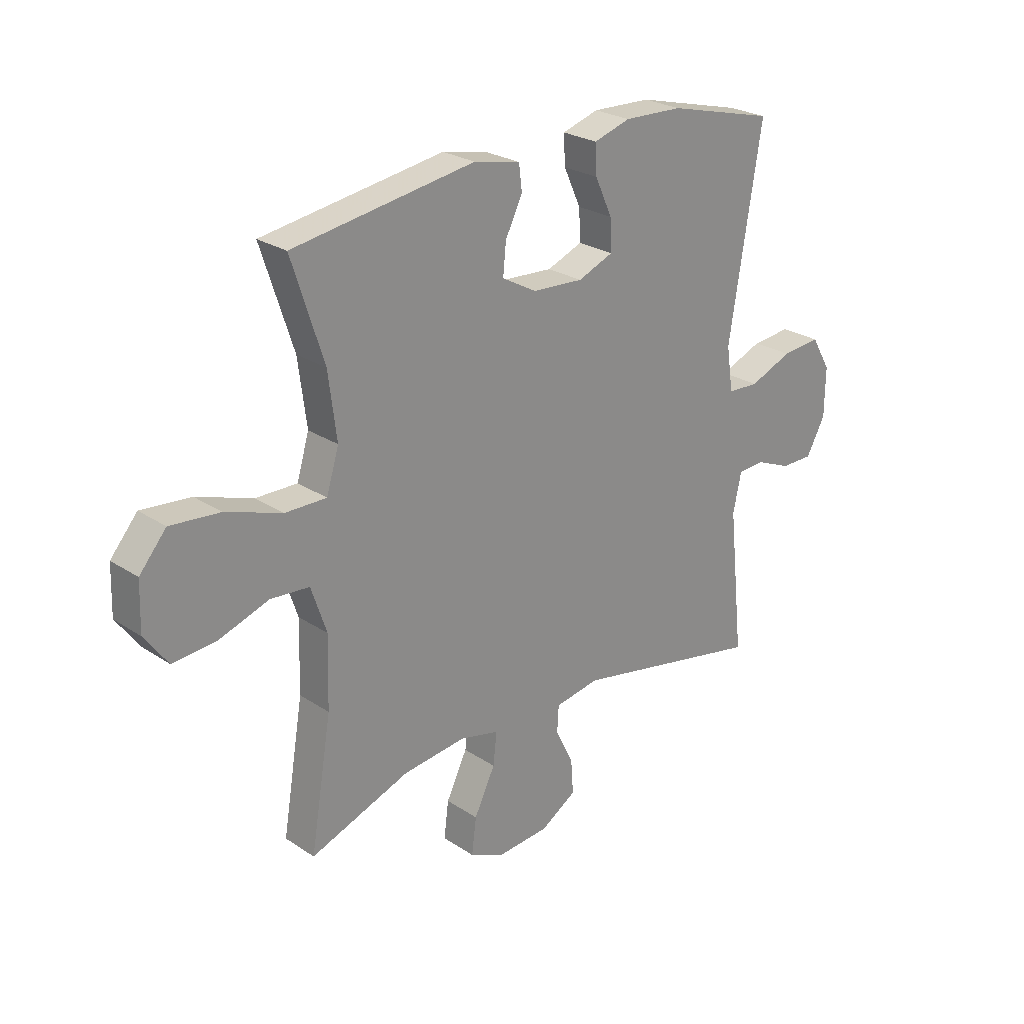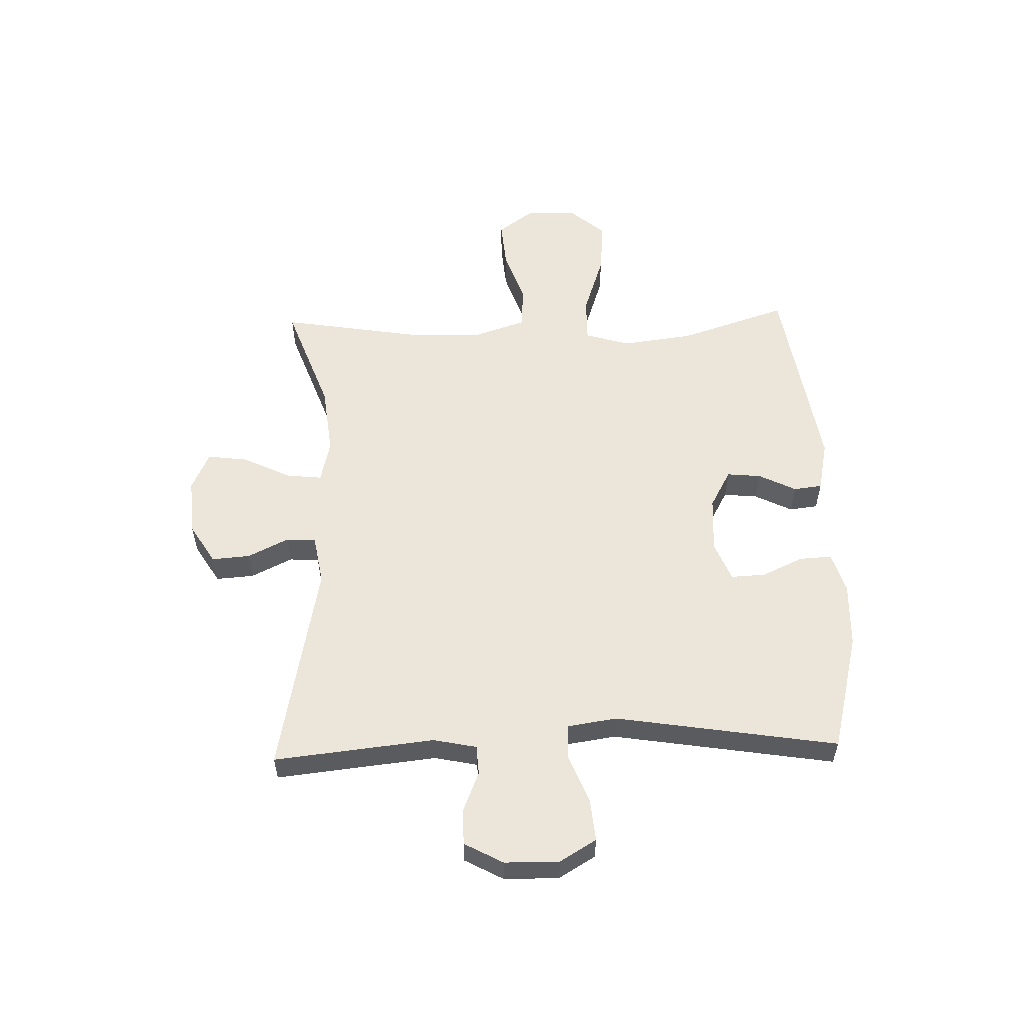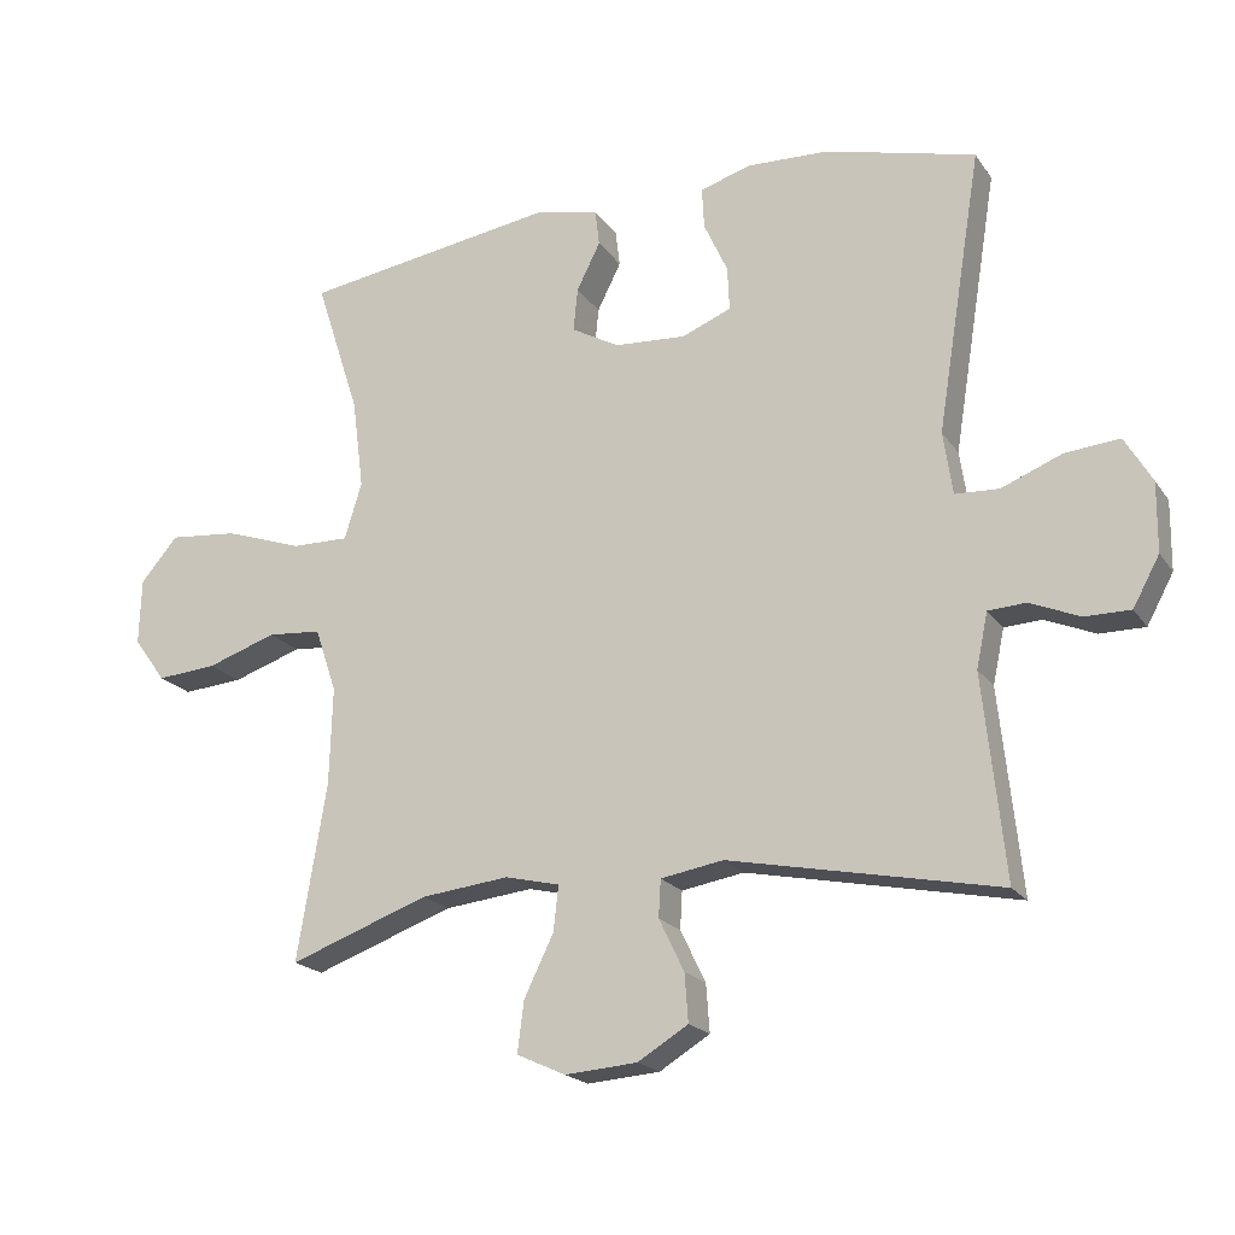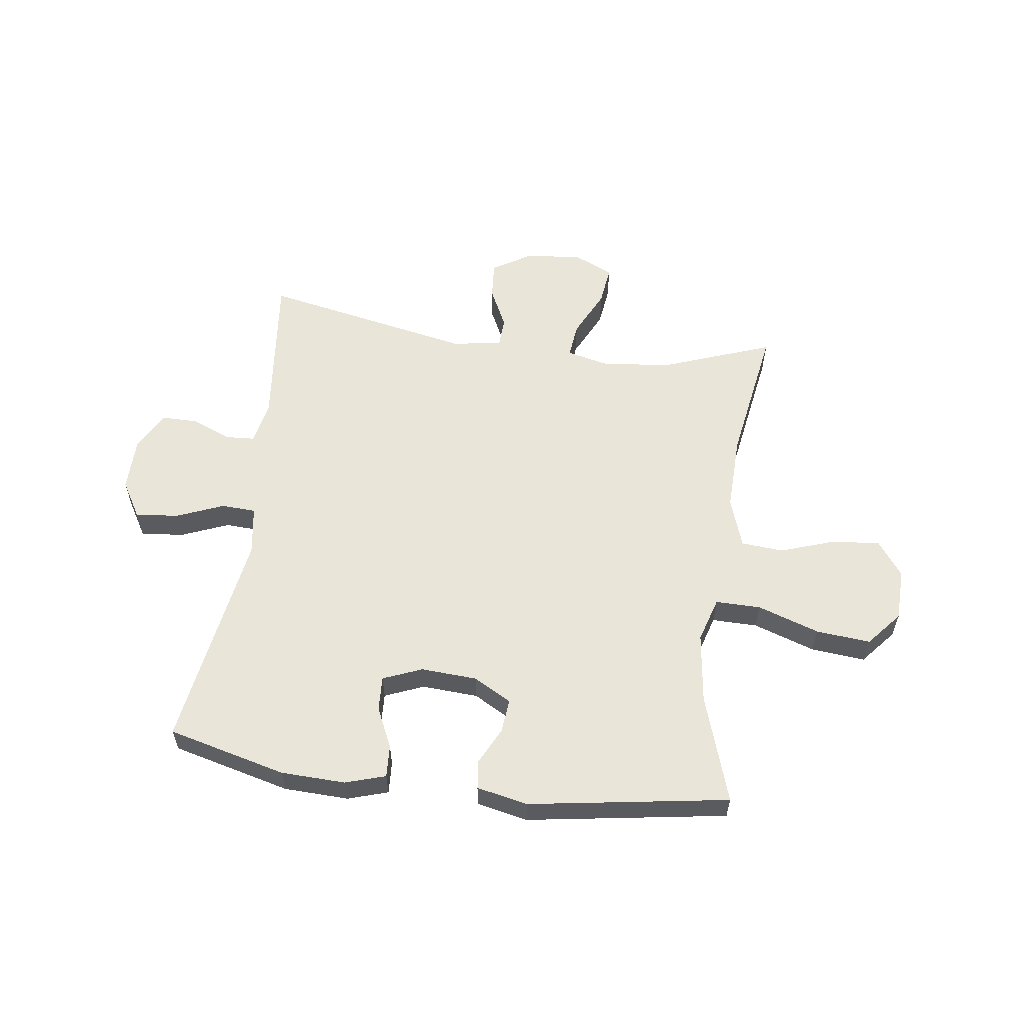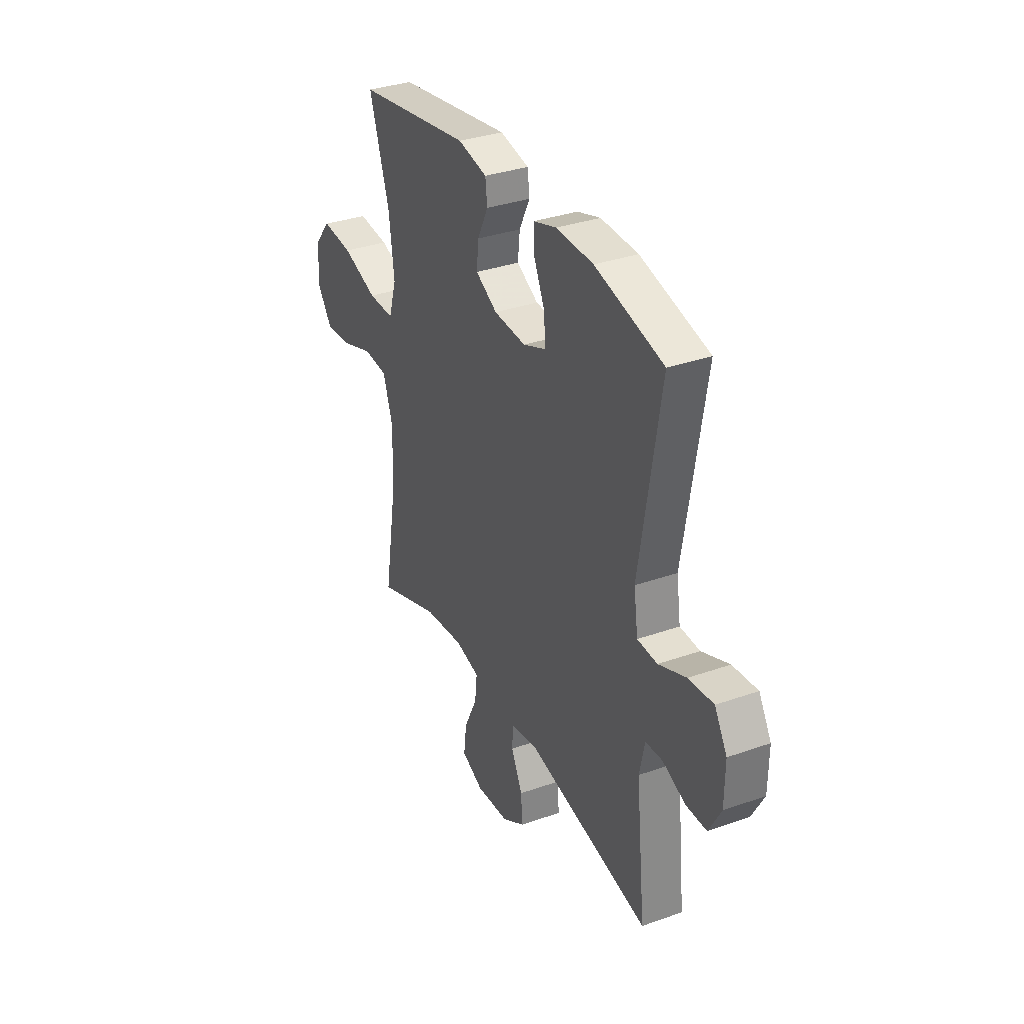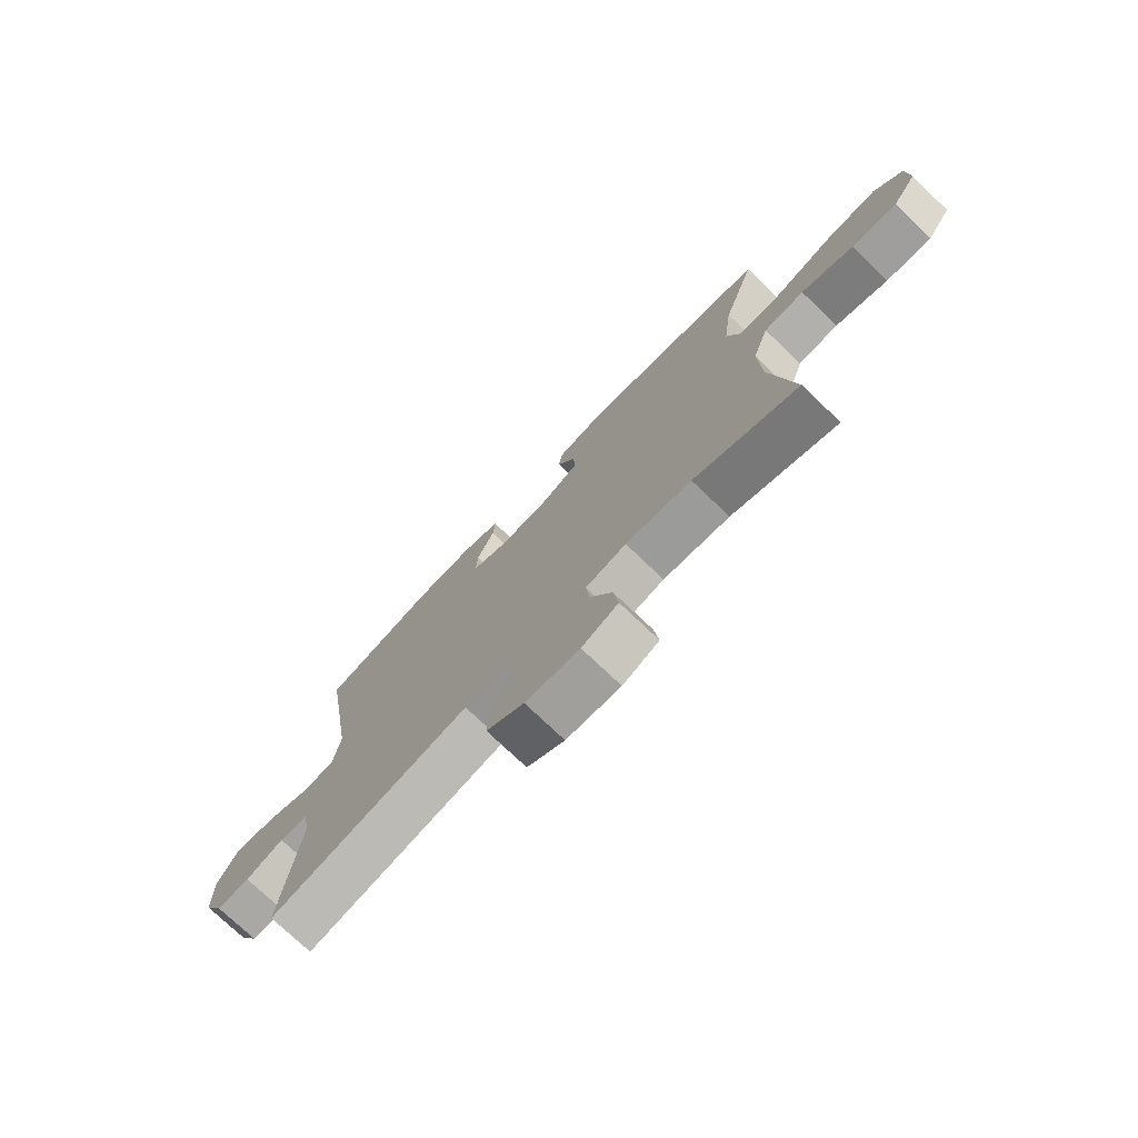
<metadata>
{"format":"obj","ext":"obj","renderer":"f3d","projection":"perspective","resolution":1024,"background":"white","views":[{"elev":25.3,"azim":136.7,"up":"+Z"},{"elev":55.9,"azim":-91.8,"up":"+Y"},{"elev":-19.6,"azim":-155.6,"up":"+Z"},{"elev":57.9,"azim":7.6,"up":"+Y"},{"elev":33.8,"azim":-115.7,"up":"+Z"},{"elev":-75.0,"azim":46.3,"up":"+Z"}]}
</metadata>
<code>
v -0.5 0.07 0.5
v -0.291 0.07 0.553
v -0.177 0.07 0.557
v -0.106 0.07 0.535
v -0.109 0.07 0.478
v -0.142 0.07 0.406
v -0.145 0.07 0.345
v -0.076 0.07 0.317
v 0.023 0.07 0.323
v 0.09 0.07 0.36
v 0.084 0.07 0.42
v 0.051 0.07 0.486
v 0.057 0.07 0.536
v 0.147 0.07 0.555
v 0.5 0.07 0.5
v 0.438 0.07 0.309
v 0.422 0.07 0.184
v 0.446 0.07 0.105
v 0.526 0.07 0.106
v 0.635 0.07 0.143
v 0.731 0.07 0.152
v 0.783 0.07 0.091
v 0.786 0.07 -0.001
v 0.741 0.07 -0.063
v 0.657 0.07 -0.056
v 0.56 0.07 -0.023
v 0.485 0.07 -0.029
v 0.455 0.07 -0.118
v 0.459 0.07 -0.254
v 0.5 0.07 -0.5
v 0.306 0.07 -0.429
v 0.183 0.07 -0.415
v 0.107 0.07 -0.433
v 0.114 0.07 -0.496
v 0.155 0.07 -0.58
v 0.164 0.07 -0.651
v 0.096 0.07 -0.682
v -0.005 0.07 -0.674
v -0.075 0.07 -0.631
v -0.07 0.07 -0.564
v -0.035 0.07 -0.492
v -0.038 0.07 -0.44
v -0.125 0.07 -0.425
v -0.5 0.07 -0.5
v -0.47 0.07 -0.218
v -0.486 0.07 -0.142
v -0.538 0.07 -0.139
v -0.608 0.07 -0.168
v -0.671 0.07 -0.168
v -0.708 0.07 -0.1
v -0.709 0.07 -0.004
v -0.671 0.07 0.06
v -0.595 0.07 0.053
v -0.511 0.07 0.019
v -0.45 0.07 0.022
v -0.437 0.07 0.109
v -0.5 0 0.5
v -0.291 0 0.553
v -0.177 0 0.557
v -0.106 0 0.535
v -0.109 0 0.478
v -0.142 0 0.406
v -0.145 0 0.345
v -0.076 0 0.317
v 0.023 0 0.323
v 0.09 0 0.36
v 0.084 0 0.42
v 0.051 0 0.486
v 0.057 0 0.536
v 0.147 0 0.555
v 0.5 0 0.5
v 0.438 0 0.309
v 0.422 0 0.184
v 0.446 0 0.105
v 0.526 0 0.106
v 0.635 0 0.143
v 0.731 0 0.152
v 0.783 0 0.091
v 0.786 0 -0.001
v 0.741 0 -0.063
v 0.657 0 -0.056
v 0.56 0 -0.023
v 0.485 0 -0.029
v 0.455 0 -0.118
v 0.459 0 -0.254
v 0.5 0 -0.5
v 0.306 0 -0.429
v 0.183 0 -0.415
v 0.107 0 -0.433
v 0.114 0 -0.496
v 0.155 0 -0.58
v 0.164 0 -0.651
v 0.096 0 -0.682
v -0.005 0 -0.674
v -0.075 0 -0.631
v -0.07 0 -0.564
v -0.035 0 -0.492
v -0.038 0 -0.44
v -0.125 0 -0.425
v -0.5 0 -0.5
v -0.47 0 -0.218
v -0.486 0 -0.142
v -0.538 0 -0.139
v -0.608 0 -0.168
v -0.671 0 -0.168
v -0.708 0 -0.1
v -0.709 0 -0.004
v -0.671 0 0.06
v -0.595 0 0.053
v -0.511 0 0.019
v -0.45 0 0.022
v -0.437 0 0.109
f 51 52 53 54
f 51 54 55
f 50 51 55
f 47 48 49 50
f 46 47 50 55
f 45 46 55
f 43 44 45
f 42 43 45 55
f 38 39 40 41
f 38 41 42
f 37 38 42
f 34 35 36 37
f 33 34 37 42
f 32 33 42 55
f 29 30 31
f 28 29 31 32
f 27 28 32 55
f 23 24 25 26
f 19 20 21 22
f 18 19 22 23
f 13 14 15 16
f 11 12 13 16
f 10 11 16 17
f 9 10 17 18
f 3 4 5 6
f 3 6 7
f 56 1 2 3
f 56 3 7
f 55 56 7 8
f 18 23 26 27
f 18 27 55
f 8 9 18 55
f 110 109 108 107
f 111 110 107
f 111 107 106
f 106 105 104 103
f 111 106 103 102
f 111 102 101
f 101 100 99
f 111 101 99 98
f 97 96 95 94
f 98 97 94
f 98 94 93
f 93 92 91 90
f 98 93 90 89
f 111 98 89 88
f 87 86 85
f 88 87 85 84
f 111 88 84 83
f 82 81 80 79
f 78 77 76 75
f 79 78 75 74
f 72 71 70 69
f 72 69 68 67
f 73 72 67 66
f 74 73 66 65
f 62 61 60 59
f 63 62 59
f 59 58 57 112
f 63 59 112
f 64 63 112 111
f 83 82 79 74
f 111 83 74
f 111 74 65 64
f 1 57 58 2
f 2 58 59 3
f 3 59 60 4
f 4 60 61 5
f 5 61 62 6
f 6 62 63 7
f 7 63 64 8
f 8 64 65 9
f 9 65 66 10
f 10 66 67 11
f 11 67 68 12
f 12 68 69 13
f 13 69 70 14
f 14 70 71 15
f 15 71 72 16
f 16 72 73 17
f 17 73 74 18
f 18 74 75 19
f 19 75 76 20
f 20 76 77 21
f 21 77 78 22
f 22 78 79 23
f 23 79 80 24
f 24 80 81 25
f 25 81 82 26
f 26 82 83 27
f 27 83 84 28
f 28 84 85 29
f 29 85 86 30
f 30 86 87 31
f 31 87 88 32
f 32 88 89 33
f 33 89 90 34
f 34 90 91 35
f 35 91 92 36
f 36 92 93 37
f 37 93 94 38
f 38 94 95 39
f 39 95 96 40
f 40 96 97 41
f 41 97 98 42
f 42 98 99 43
f 43 99 100 44
f 44 100 101 45
f 45 101 102 46
f 46 102 103 47
f 47 103 104 48
f 48 104 105 49
f 49 105 106 50
f 50 106 107 51
f 51 107 108 52
f 52 108 109 53
f 53 109 110 54
f 54 110 111 55
f 55 111 112 56
f 56 112 57 1

</code>
